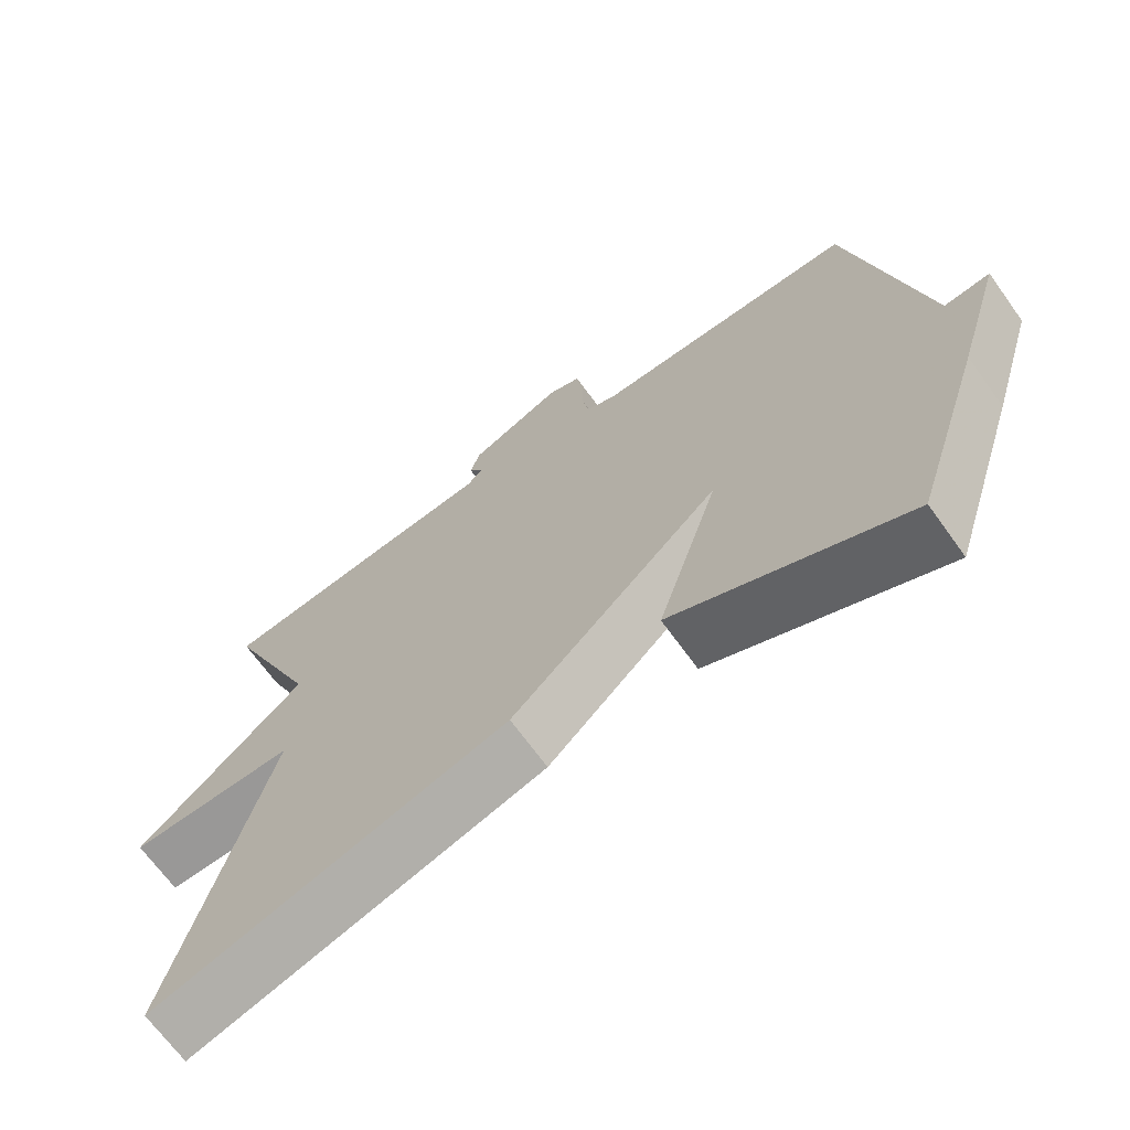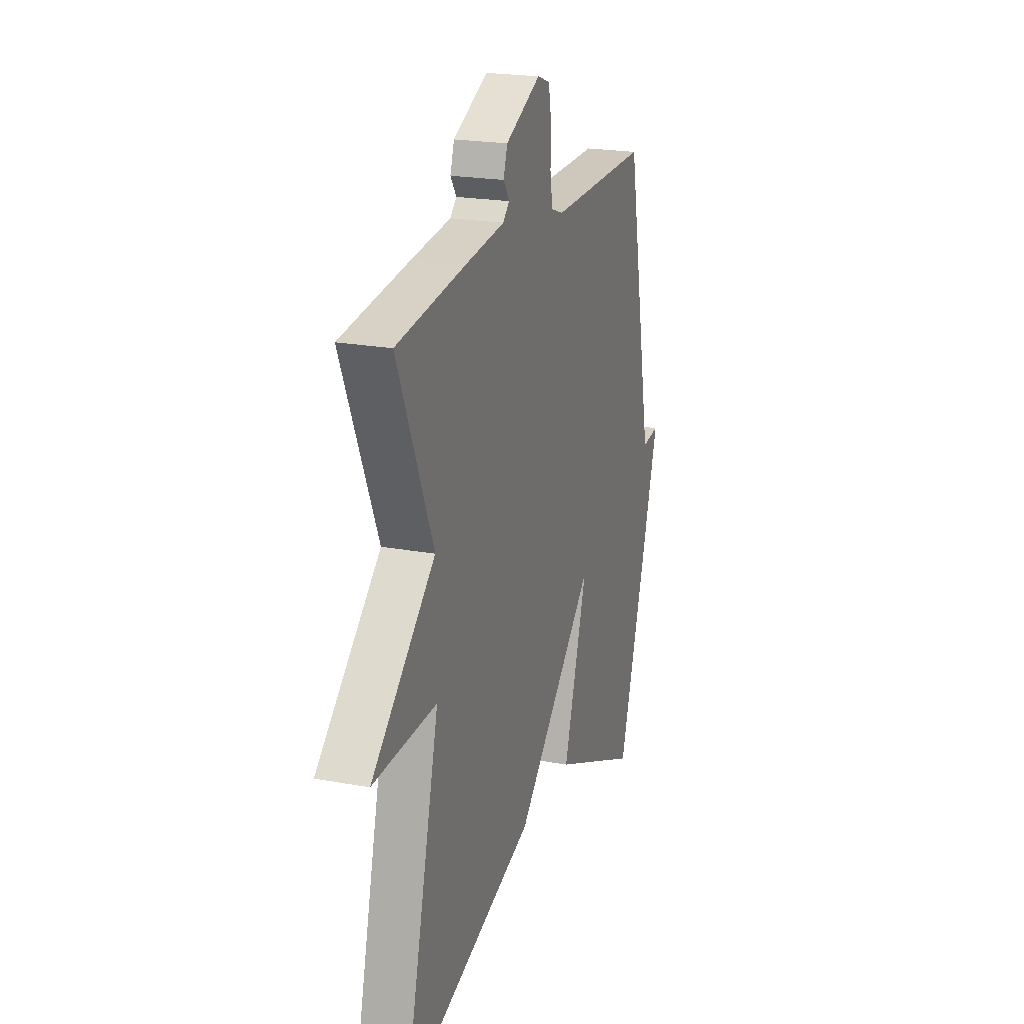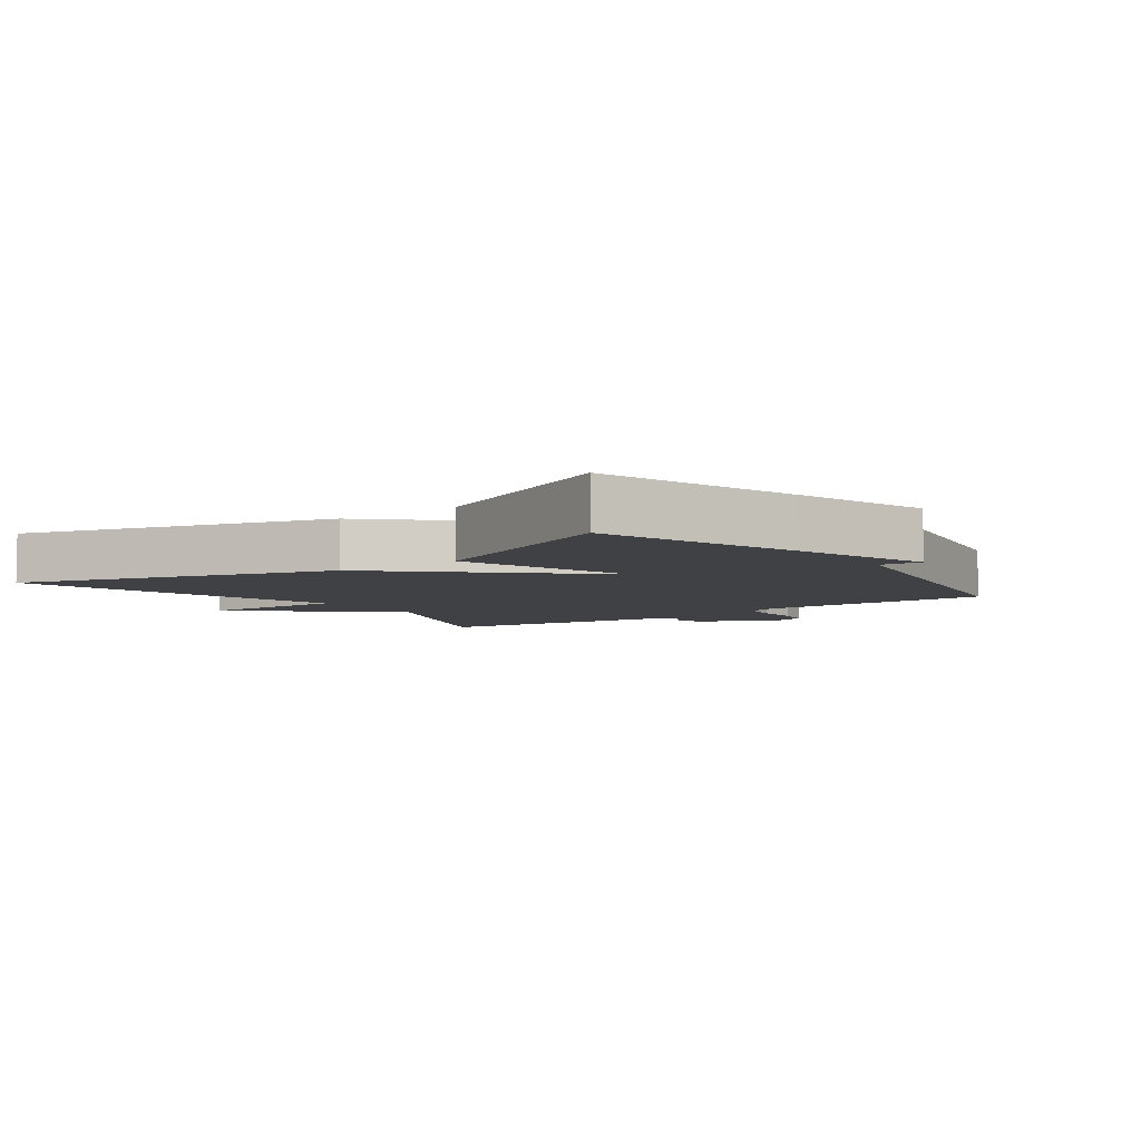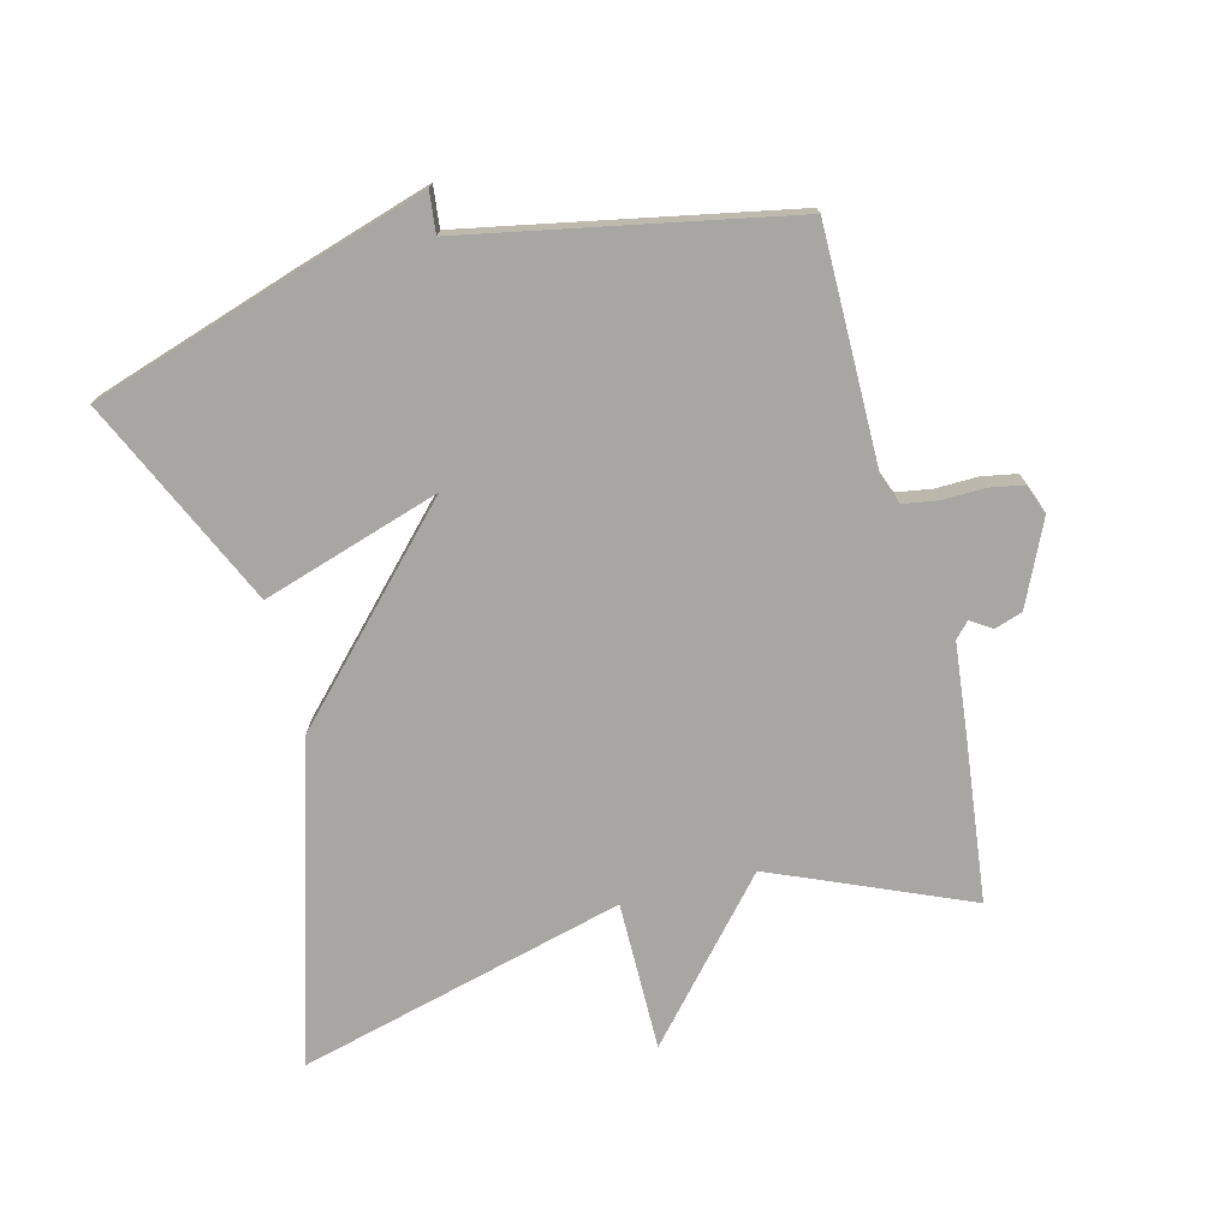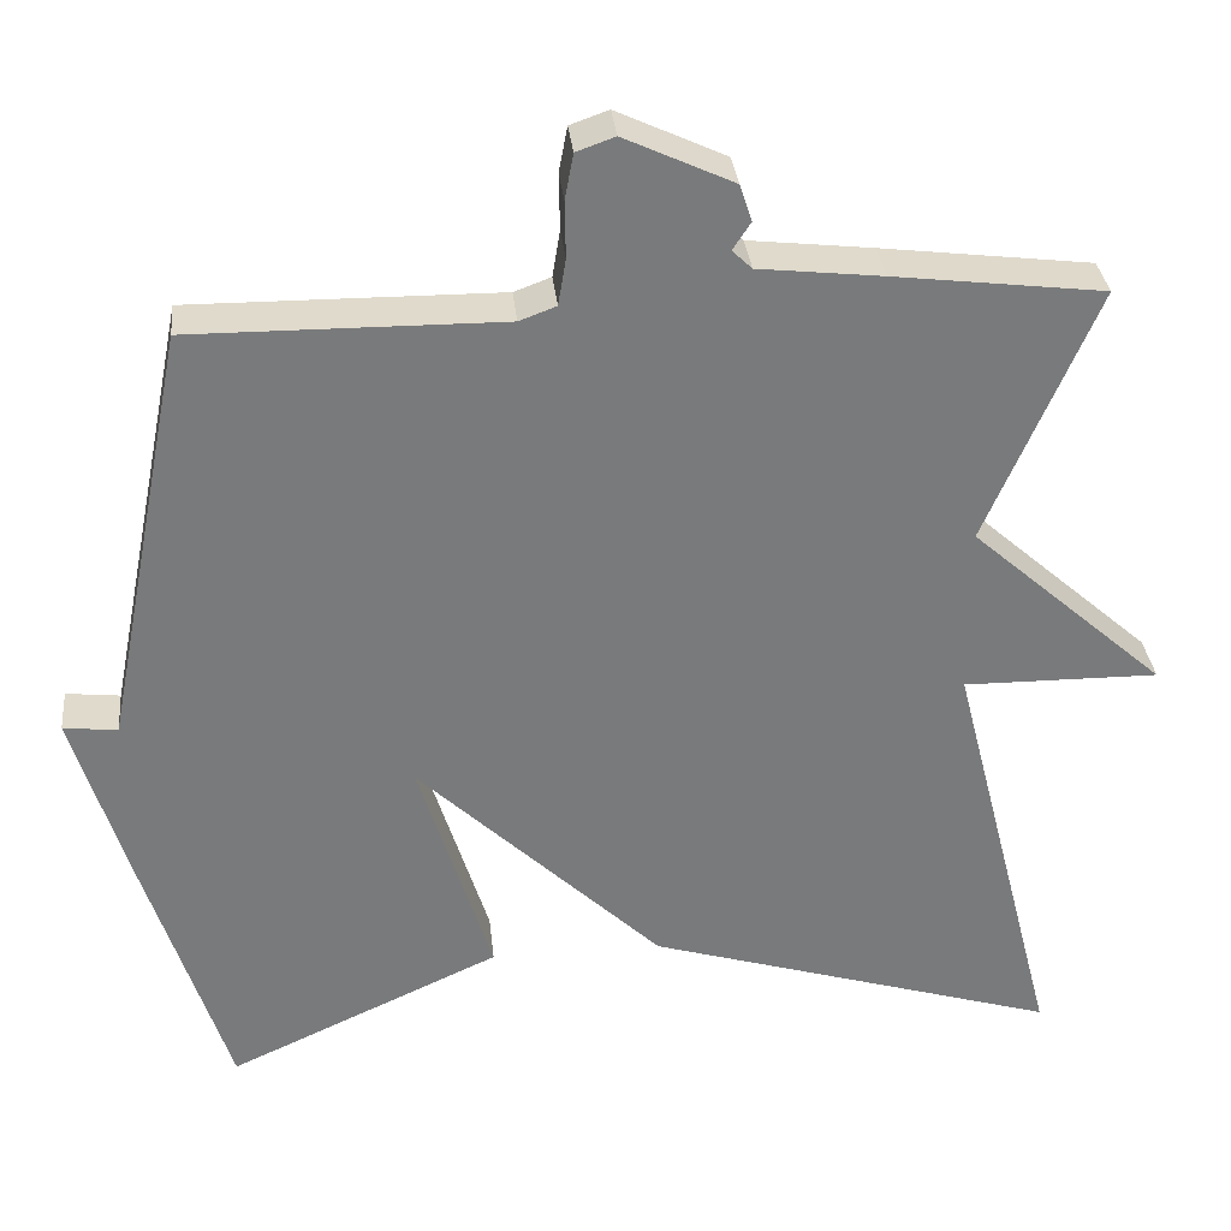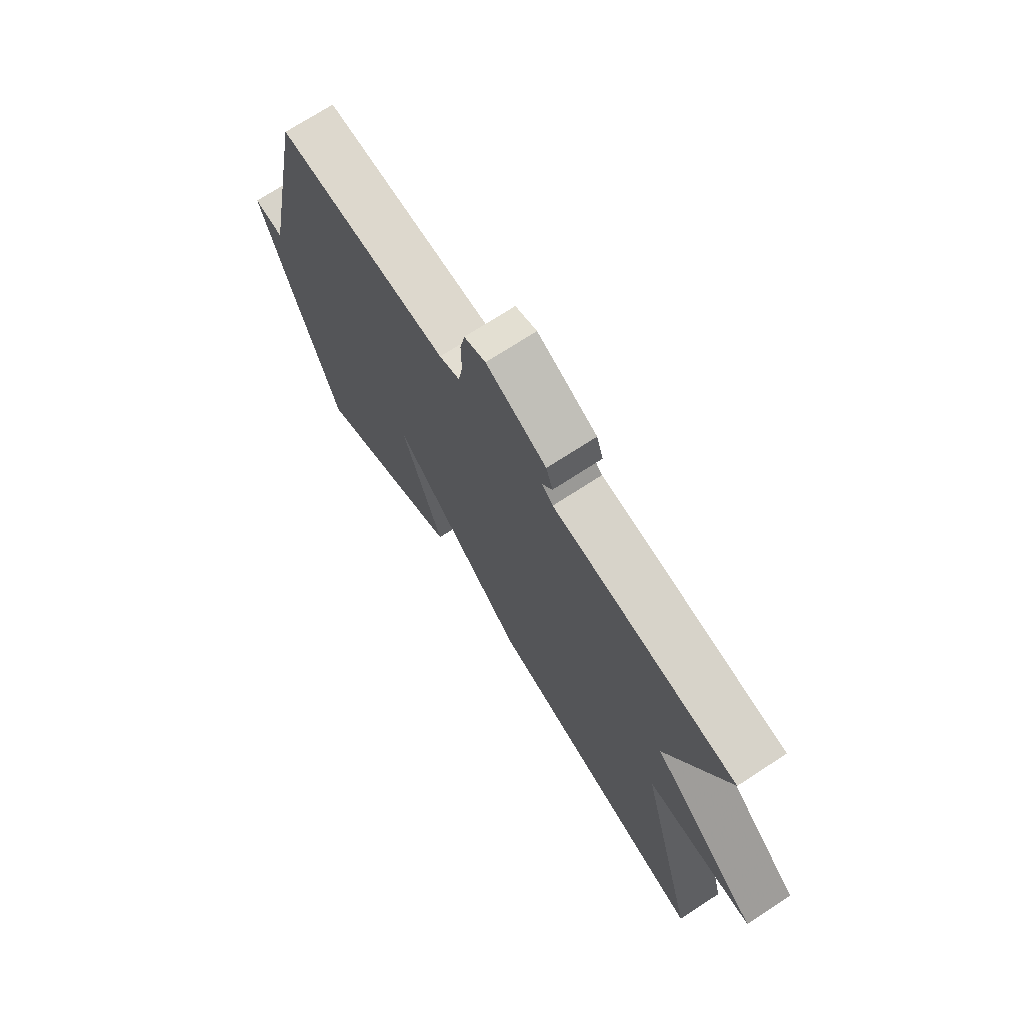
<metadata>
{"format":"obj","ext":"obj","renderer":"f3d","projection":"perspective","resolution":1024,"background":"white","views":[{"elev":-68.4,"azim":-144.2,"up":"+Z"},{"elev":21.5,"azim":108.2,"up":"+Z"},{"elev":-5.9,"azim":-143.7,"up":"+Y"},{"elev":-74.1,"azim":-75.4,"up":"+Y"},{"elev":32.4,"azim":-5.9,"up":"+Z"},{"elev":71.9,"azim":56.9,"up":"+Z"}]}
</metadata>
<code>
v 0.5 0.07 0.5
v 0.372 0.07 0.202
v 0.6 0.07 0
v 0.372 0.07 0.002
v 0.5 0.07 -0.5
v 0.018 0.07 -0.355
v -0.267 0.07 -0.083
v -0.182 0.07 -0.355
v -0.5 0.07 -0.5
v -0.598 0.07 -0.193
v -0.661 0.07 0.014
v -0.598 0.07 0.007
v -0.5 0.07 0.5
v -0.138 0.07 0.497
v -0.095 0.07 0.513
v -0.086 0.07 0.567
v -0.087 0.07 0.633
v -0.077 0.07 0.686
v -0.032 0.07 0.702
v 0.095 0.07 0.643
v 0.109 0.07 0.6
v 0.088 0.07 0.568
v 0.111 0.07 0.546
v 0.255 0.07 0.53
v 0.5 0 0.5
v 0.372 0 0.202
v 0.6 0 0
v 0.372 0 0.002
v 0.5 0 -0.5
v 0.018 0 -0.355
v -0.267 0 -0.083
v -0.182 0 -0.355
v -0.5 0 -0.5
v -0.598 0 -0.193
v -0.661 0 0.014
v -0.598 0 0.007
v -0.5 0 0.5
v -0.138 0 0.497
v -0.095 0 0.513
v -0.086 0 0.567
v -0.087 0 0.633
v -0.077 0 0.686
v -0.032 0 0.702
v 0.095 0 0.643
v 0.109 0 0.6
v 0.088 0 0.568
v 0.111 0 0.546
v 0.255 0 0.53
f 23 24 1 2
f 22 23 2
f 20 21 22
f 19 20 22
f 18 19 22
f 17 18 22
f 16 17 22
f 15 16 22 2
f 2 3 4
f 15 2 4
f 14 15 4
f 12 13 14 4
f 10 11 12
f 9 10 12
f 8 9 12
f 7 8 12
f 7 12 4
f 4 5 6 7
f 26 25 48 47
f 26 47 46
f 46 45 44
f 46 44 43
f 46 43 42
f 46 42 41
f 46 41 40
f 26 46 40 39
f 28 27 26
f 28 26 39
f 28 39 38
f 28 38 37 36
f 36 35 34
f 36 34 33
f 36 33 32
f 36 32 31
f 28 36 31
f 31 30 29 28
f 1 25 26 2
f 2 26 27 3
f 3 27 28 4
f 4 28 29 5
f 5 29 30 6
f 6 30 31 7
f 7 31 32 8
f 8 32 33 9
f 9 33 34 10
f 10 34 35 11
f 11 35 36 12
f 12 36 37 13
f 13 37 38 14
f 14 38 39 15
f 15 39 40 16
f 16 40 41 17
f 17 41 42 18
f 18 42 43 19
f 19 43 44 20
f 20 44 45 21
f 21 45 46 22
f 22 46 47 23
f 23 47 48 24
f 24 48 25 1

</code>
